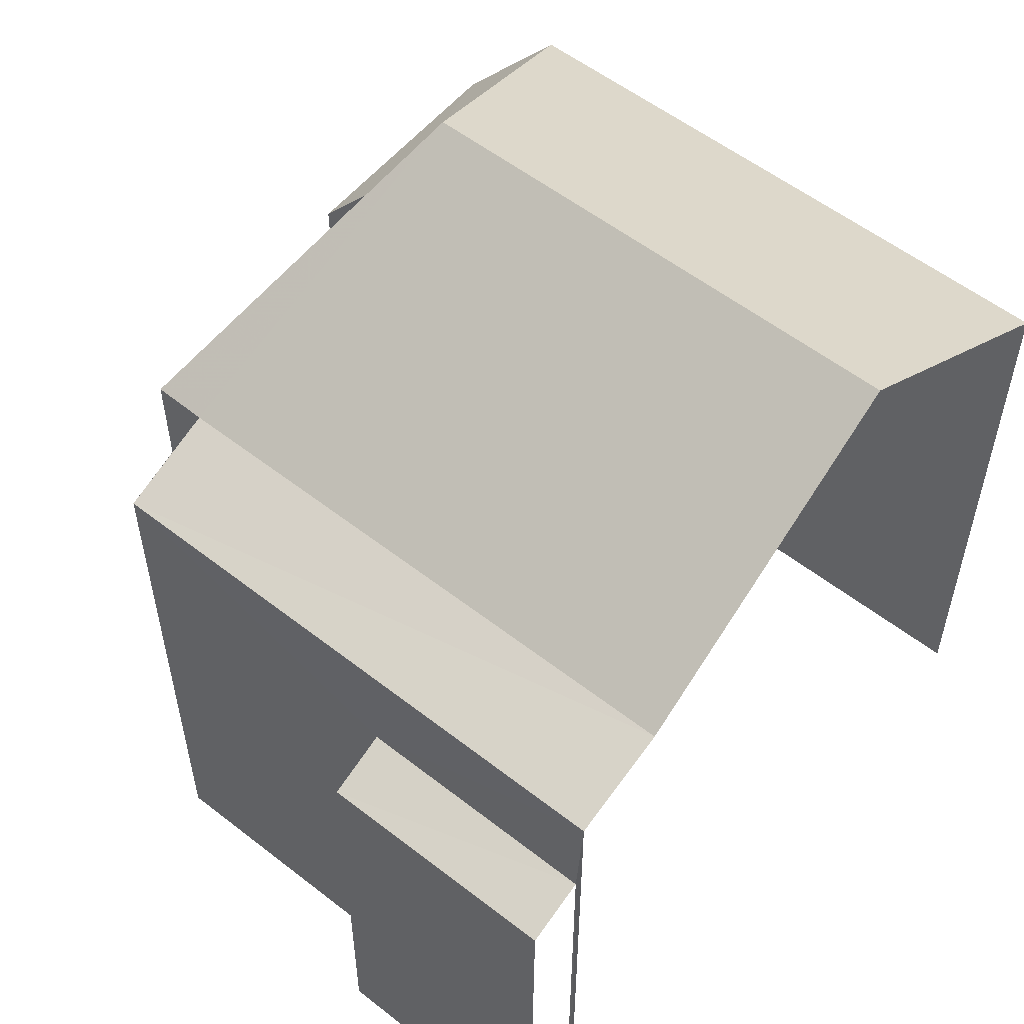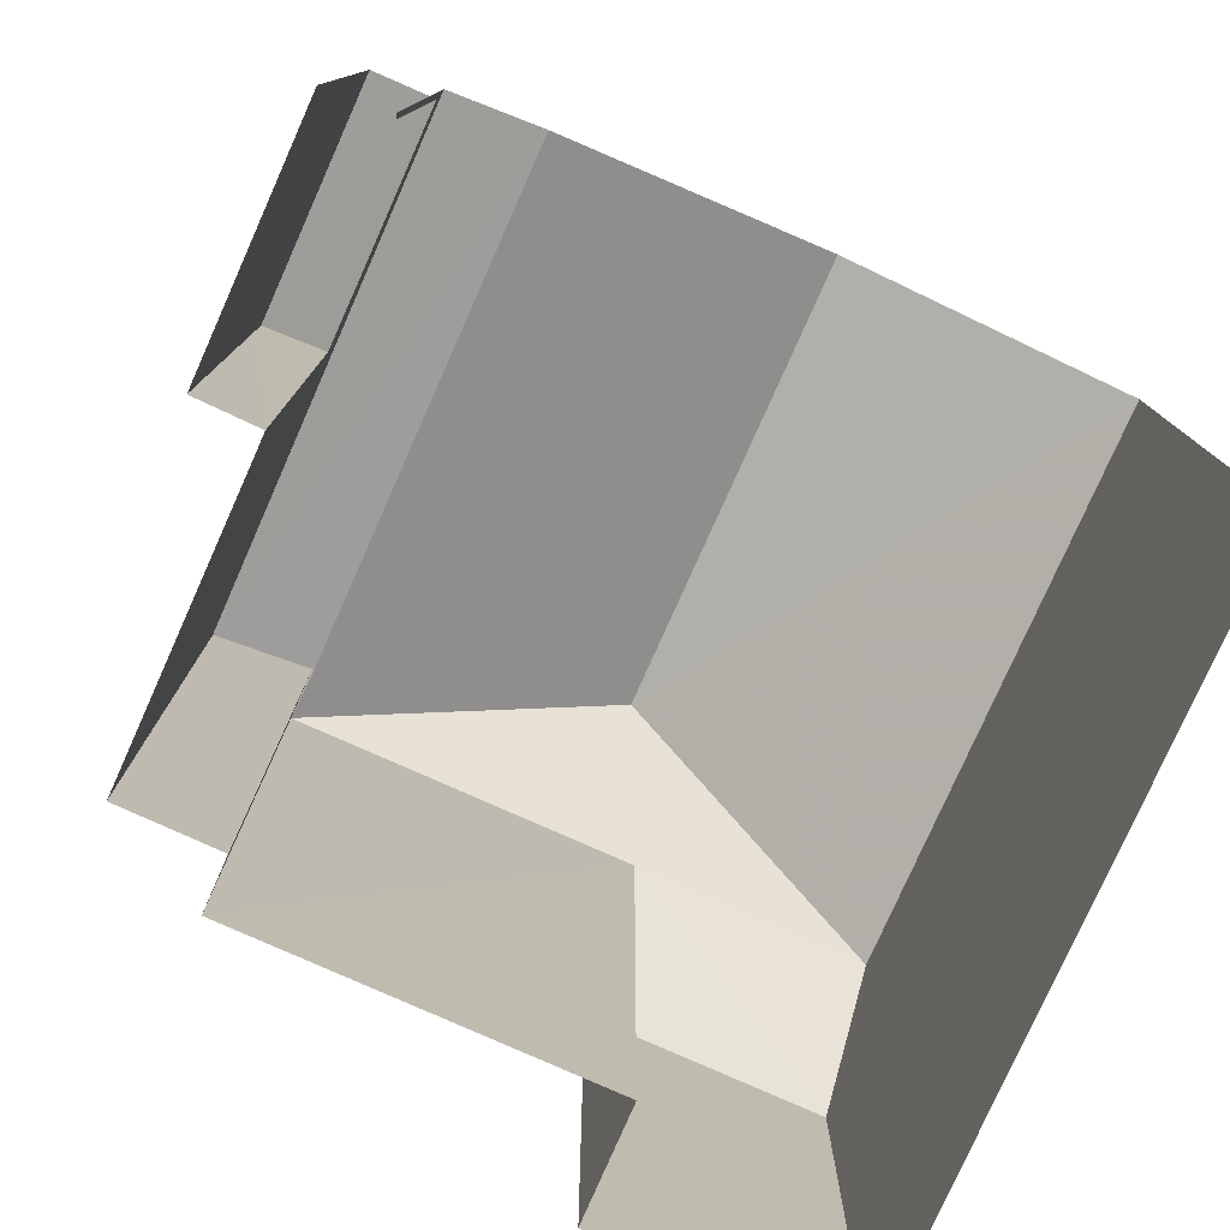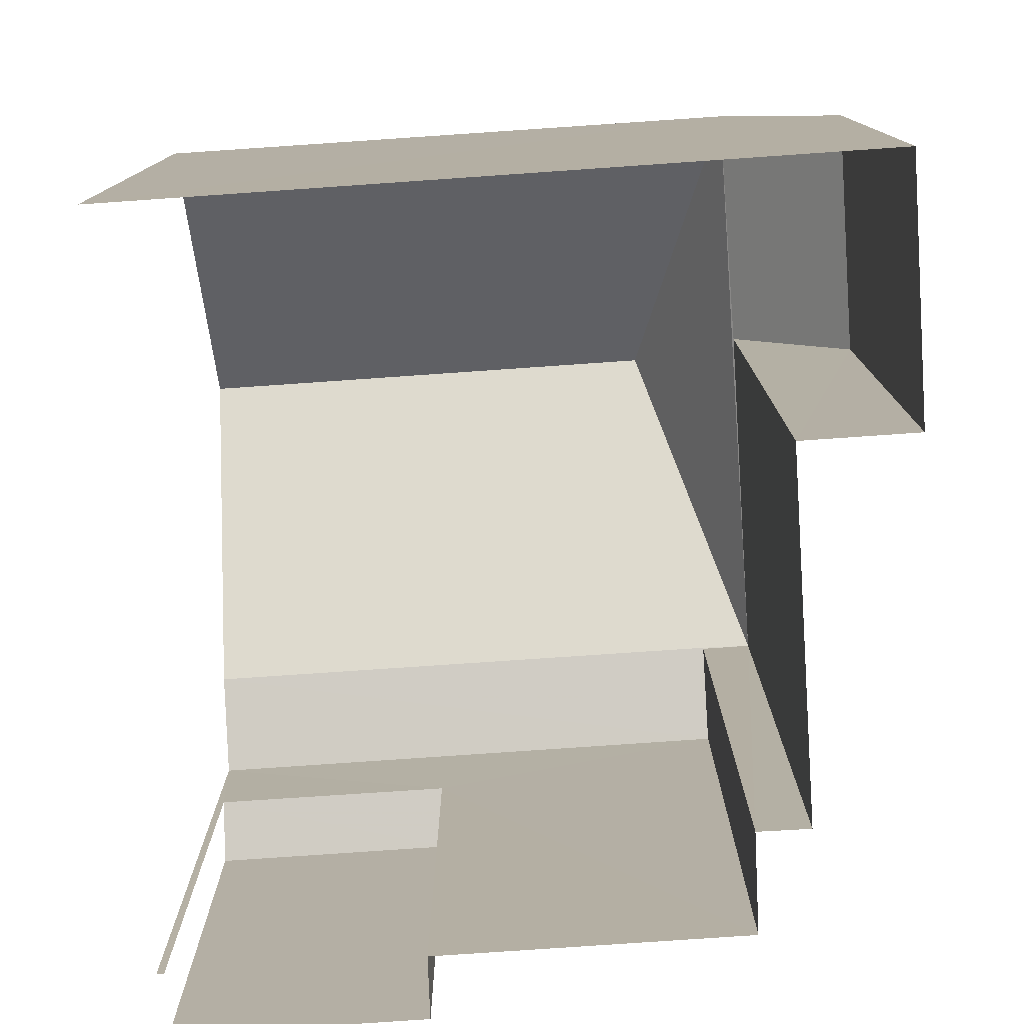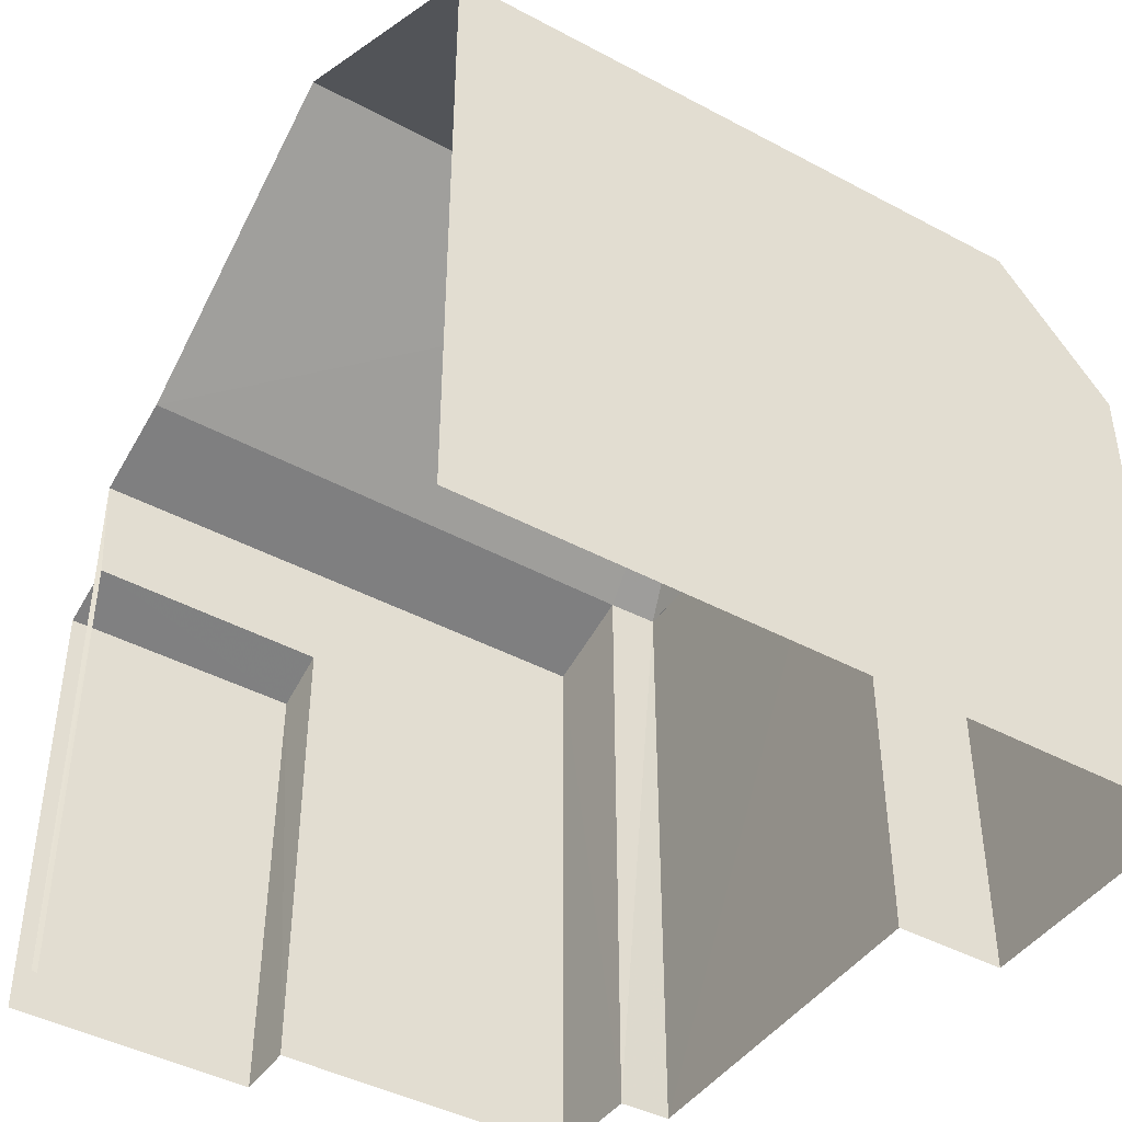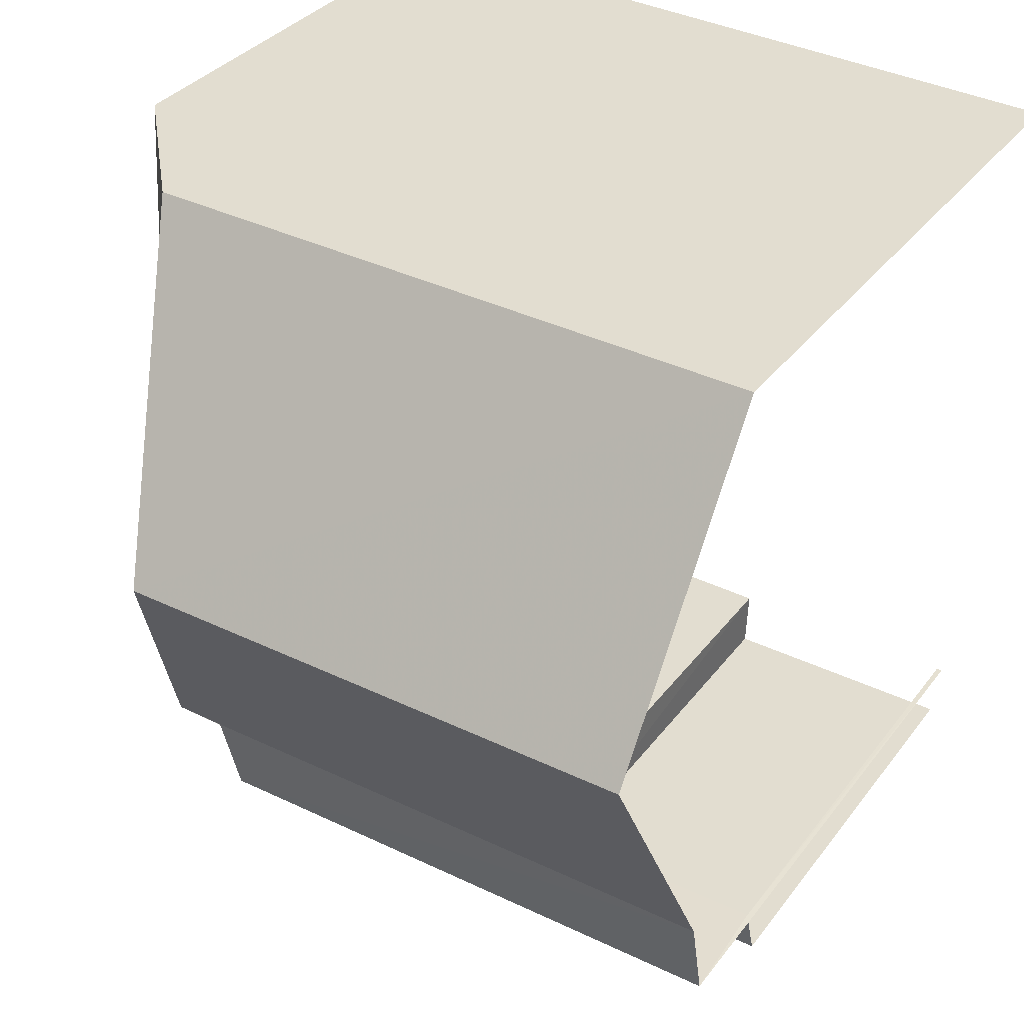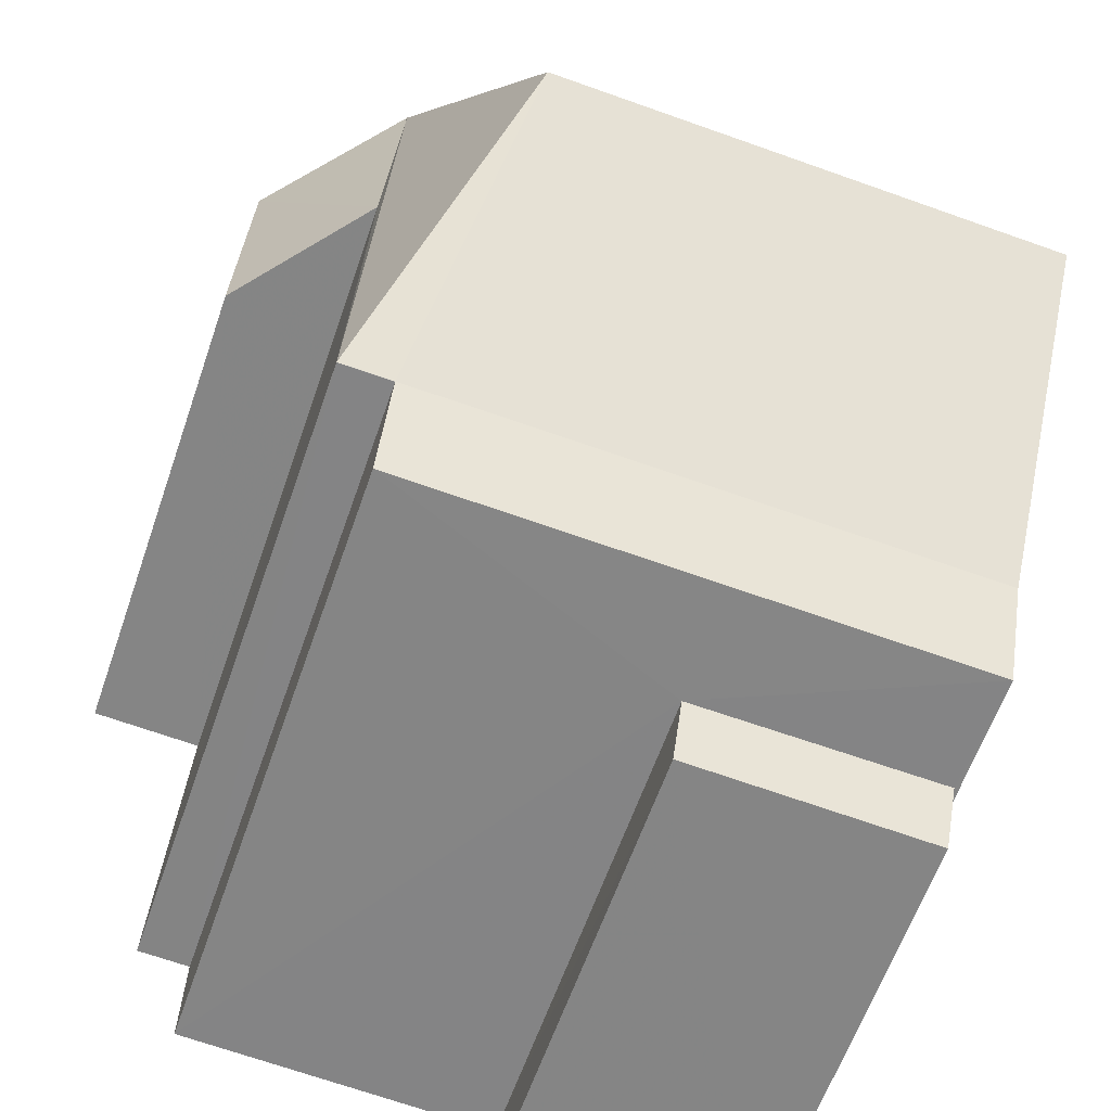
<metadata>
{"format":"obj","ext":"obj","renderer":"f3d","projection":"perspective","resolution":1024,"background":"white","views":[{"elev":55.7,"azim":36.6,"up":"+Z"},{"elev":-78.5,"azim":63.2,"up":"+Z"},{"elev":-78.0,"azim":-178.9,"up":"+Z"},{"elev":-43.9,"azim":145.0,"up":"+Z"},{"elev":33.3,"azim":30.8,"up":"+Y"},{"elev":-61.0,"azim":-19.1,"up":"+Y"}]}
</metadata>
<code>
v -3.737e+05 -1.054e+05 20.88
v -3.737e+05 -1.054e+05 20.88
v -3.737e+05 -1.054e+05 20.88
v -3.736e+05 -1.054e+05 20.88
v -3.737e+05 -1.054e+05 20.88
v -3.736e+05 -1.054e+05 20.88
v -3.737e+05 -1.054e+05 20.88
v -3.737e+05 -1.054e+05 20.88
v -3.737e+05 -1.054e+05 20.88
v -3.737e+05 -1.054e+05 20.88
v -3.736e+05 -1.054e+05 20.88
v -3.736e+05 -1.054e+05 20.88
v -3.736e+05 -1.054e+05 26.18
v -3.737e+05 -1.054e+05 25.96
v -3.736e+05 -1.054e+05 25.96
v -3.737e+05 -1.054e+05 26.18
v -3.737e+05 -1.054e+05 27.43
v -3.736e+05 -1.054e+05 27.43
v -3.736e+05 -1.054e+05 27.79
v -3.737e+05 -1.054e+05 27.79
v -3.737e+05 -1.054e+05 29.86
v -3.736e+05 -1.054e+05 27.78
v -3.737e+05 -1.054e+05 27.78
v -3.736e+05 -1.054e+05 29.86
v -3.737e+05 -1.054e+05 27.79
v -3.737e+05 -1.054e+05 27.76
v -3.737e+05 -1.054e+05 26.28
v -3.737e+05 -1.054e+05 26.27
v -3.737e+05 -1.054e+05 27.79
f 1 2 3
f 1 4 5
f 6 5 4
f 7 8 3
f 9 10 8
f 11 12 4
f 8 10 11
f 8 1 3
f 11 4 1
f 8 11 1
f 24 19 22
f 18 12 19
f 19 11 22
f 19 12 11
f 4 15 6
f 4 13 15
f 13 14 15
f 13 16 14
f 17 18 19
f 20 17 19
f 21 22 23
f 21 24 22
f 23 25 21
f 26 23 27
f 28 26 27
f 25 29 20
f 25 20 21
f 19 24 21
f 20 19 21
f 28 10 9
f 28 27 10
f 22 11 23
f 23 11 27
f 11 10 27
f 3 2 17
f 17 20 29
f 3 17 29
f 1 5 14
f 16 1 14
f 3 25 7
f 3 29 25
f 4 12 13
f 12 18 13
f 1 16 2
f 16 18 17
f 13 18 16
f 2 16 17
f 14 5 6
f 15 14 6
f 8 26 28
f 9 8 28
f 26 7 25
f 25 23 26
f 8 7 26

</code>
